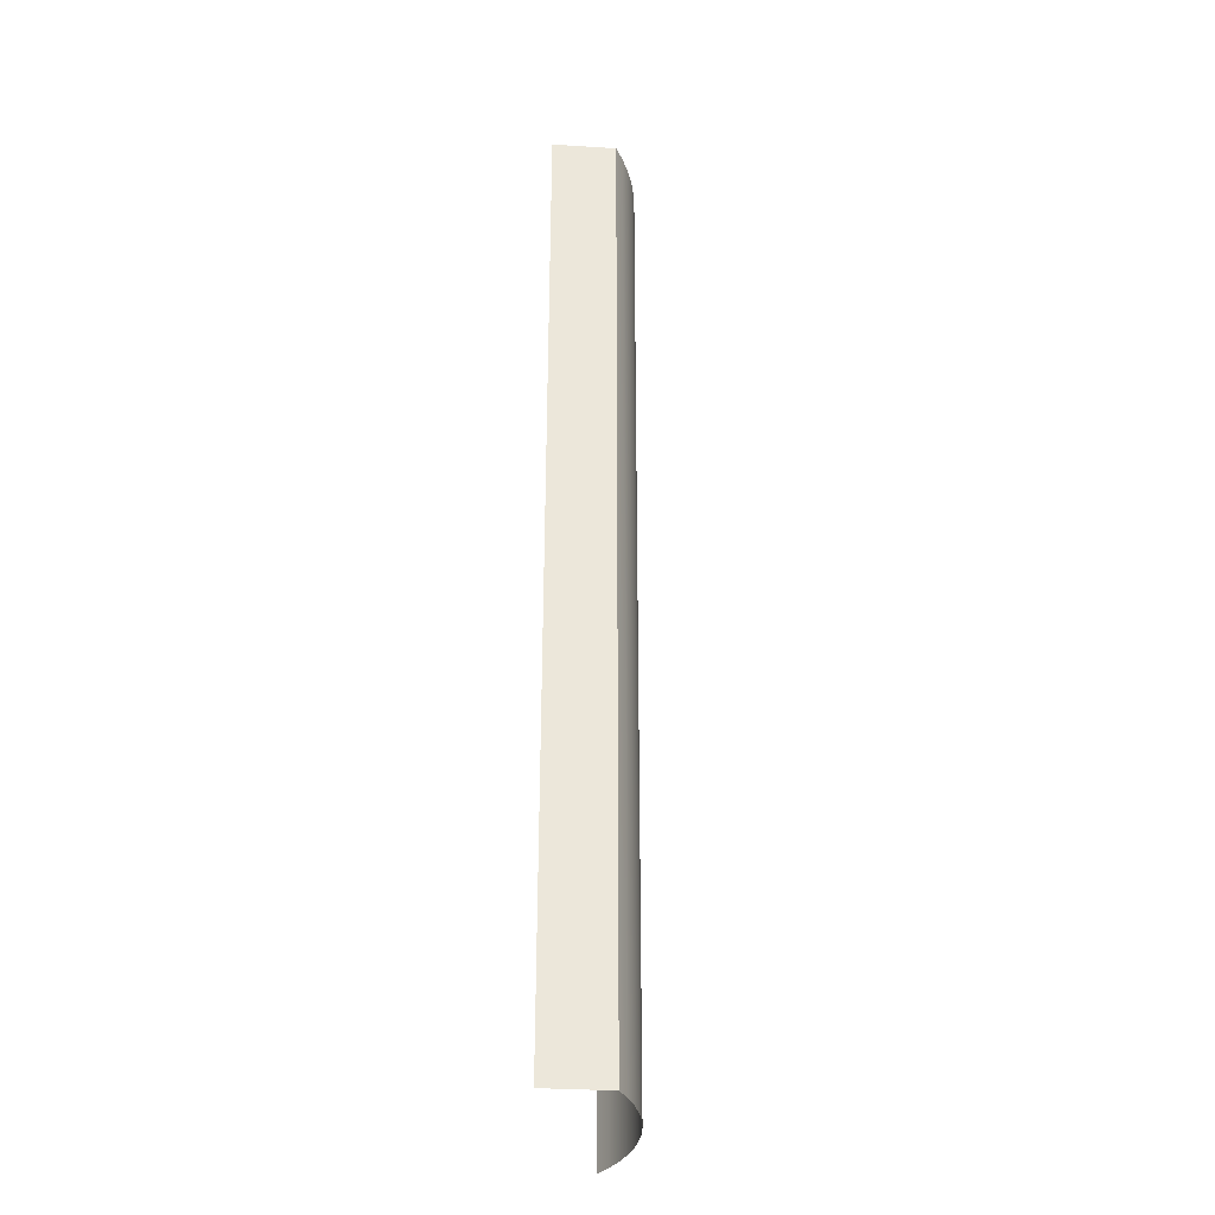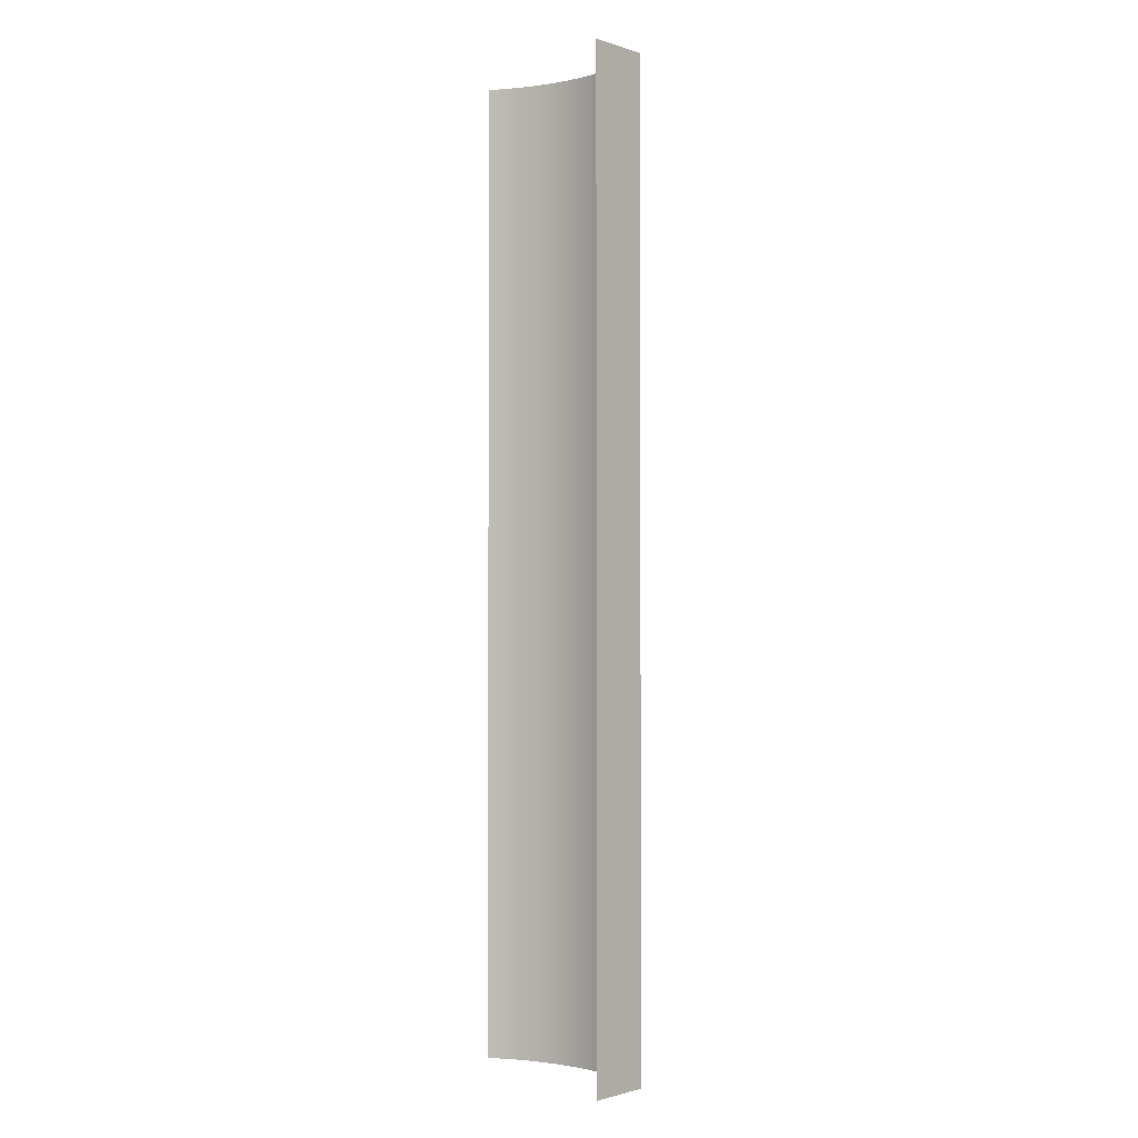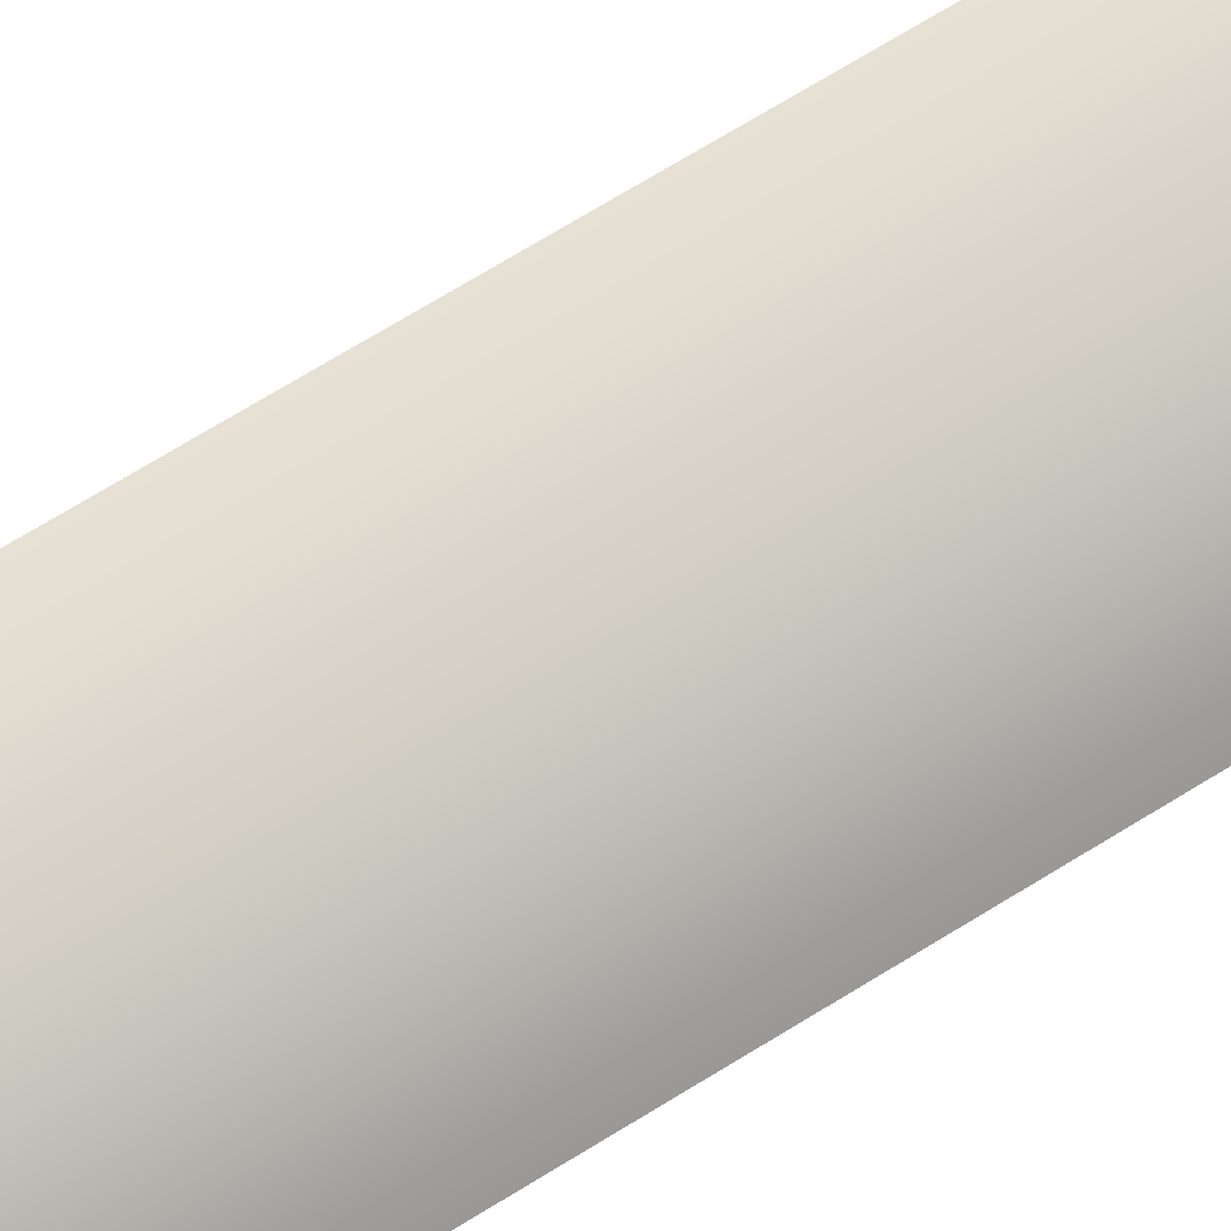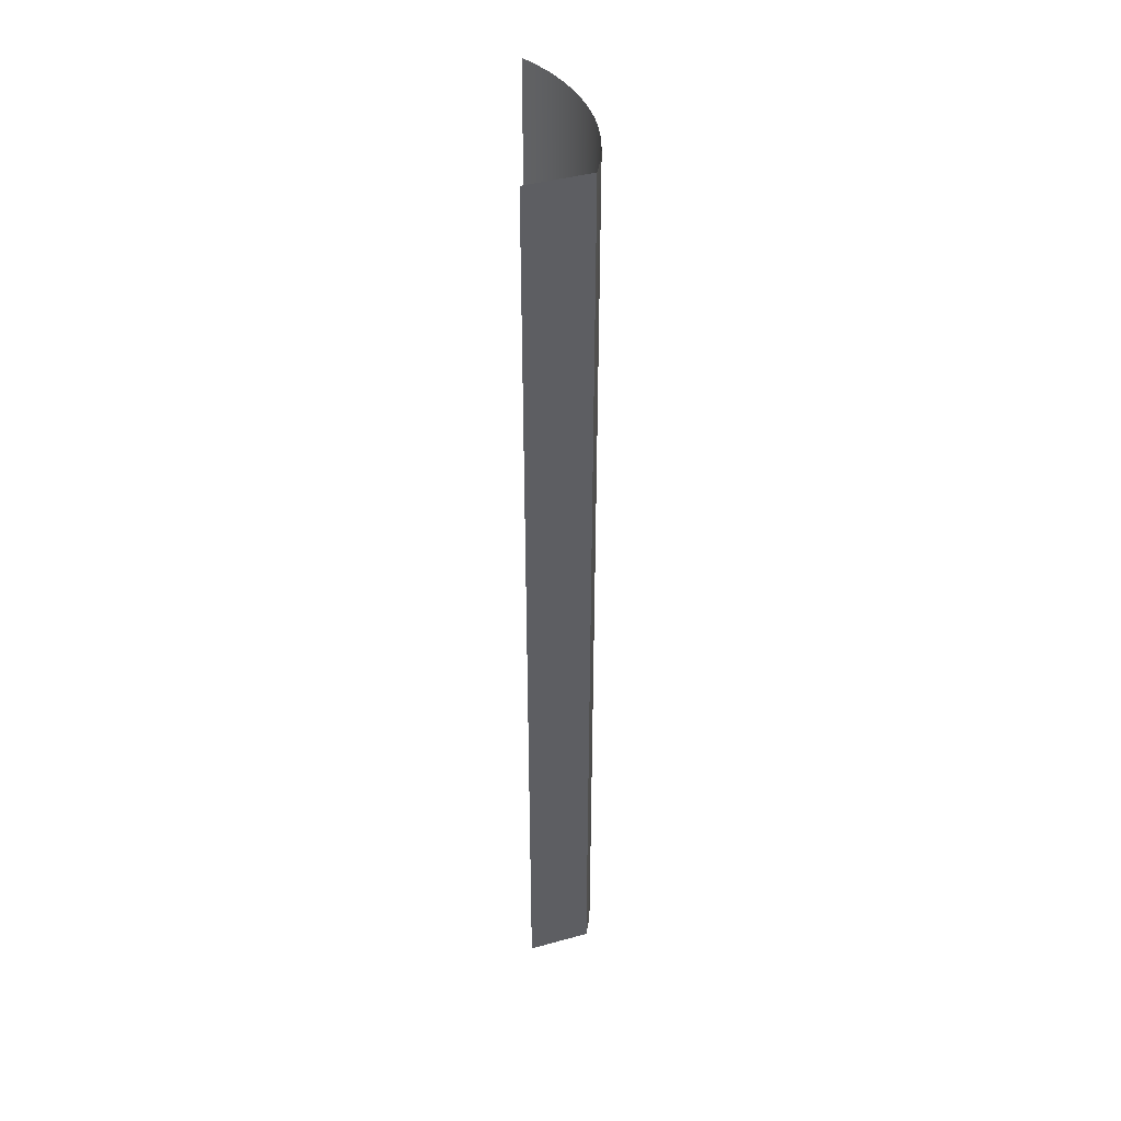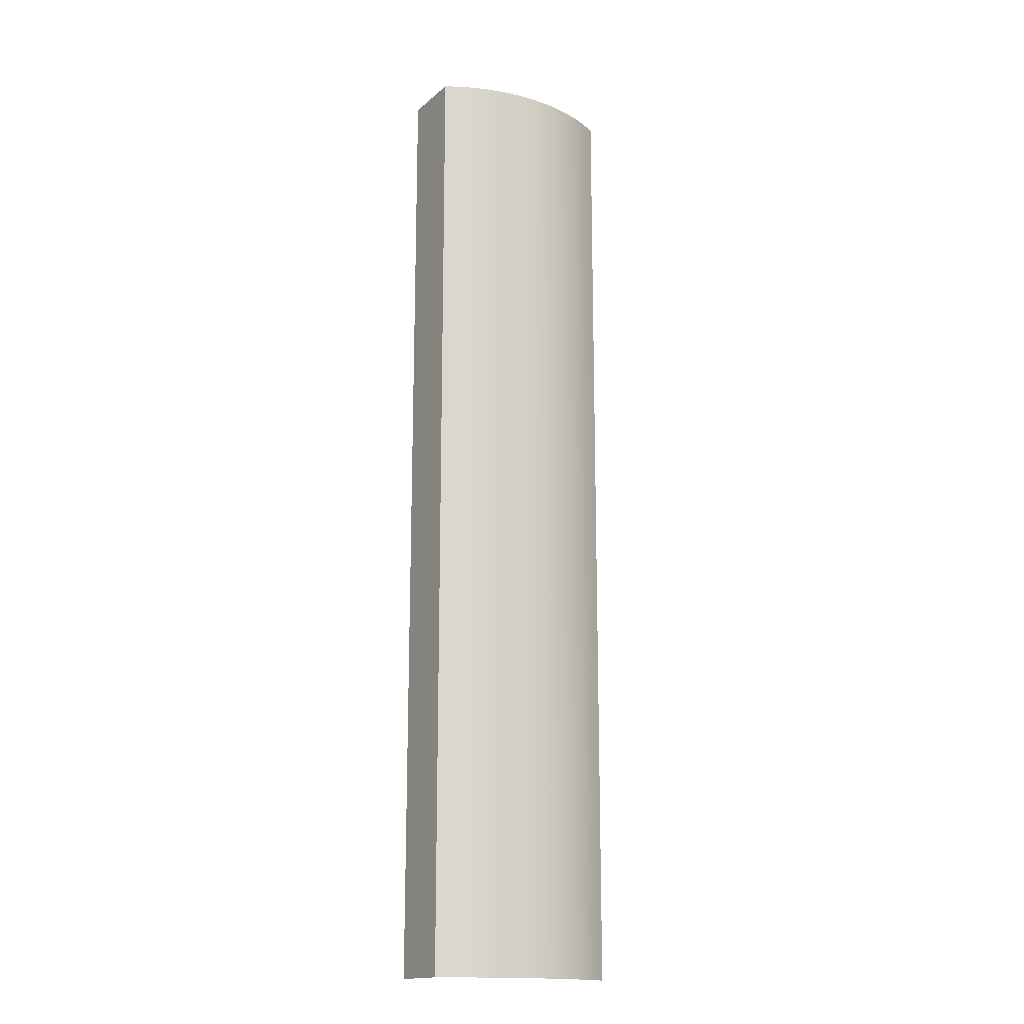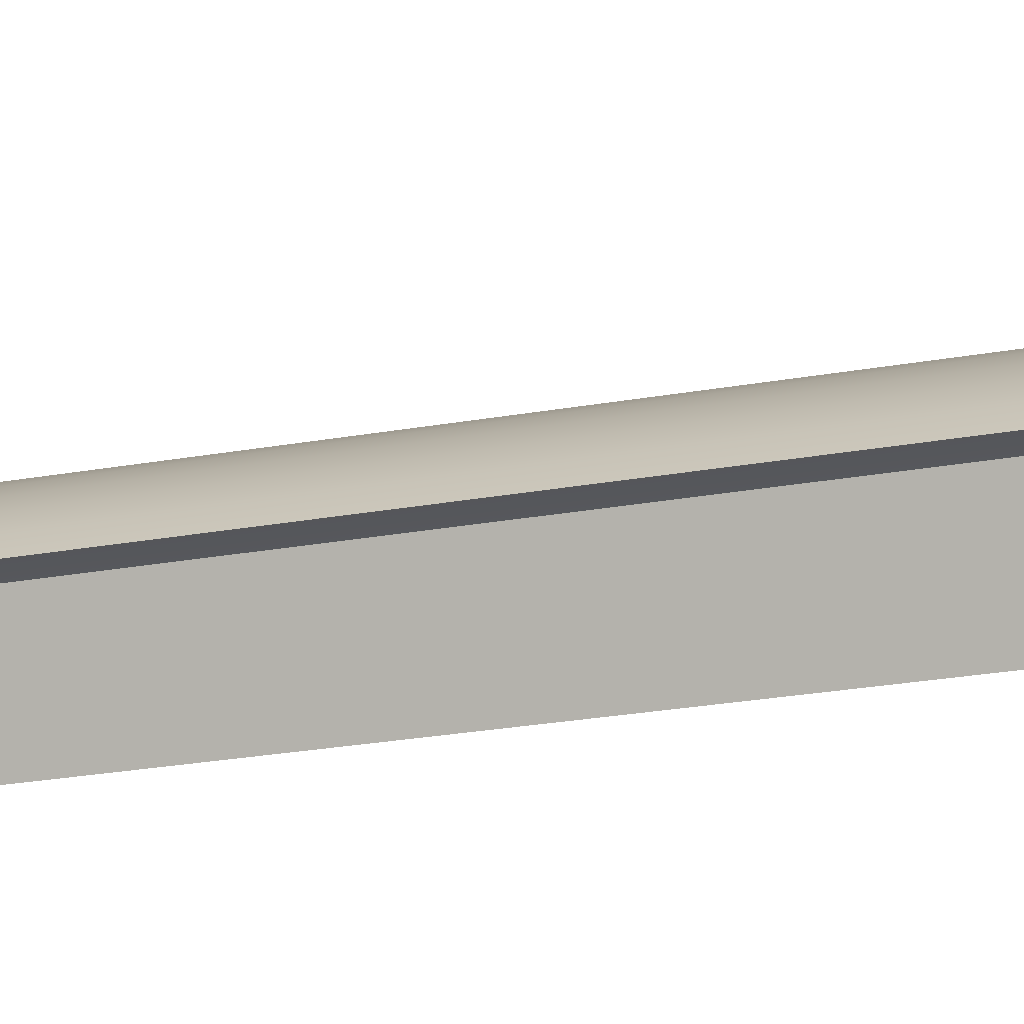
<metadata>
{"format":"obj","ext":"obj","renderer":"f3d","projection":"perspective","resolution":1024,"background":"white","views":[{"elev":-32.7,"azim":102.9,"up":"+Z"},{"elev":-1.5,"azim":59.3,"up":"+Z"},{"elev":69.9,"azim":-121.8,"up":"+Y"},{"elev":42.1,"azim":89.6,"up":"+Z"},{"elev":-16.4,"azim":166.1,"up":"+Z"},{"elev":-18.7,"azim":-68.7,"up":"+Y"}]}
</metadata>
<code>
g Mesh1 Model
v 40.19 4.526 -100
v 41.65 0 -0
v 40.19 4.526 -0
f 1 2 3
v 41.65 0 -100
f 2 1 4
v 39.64 6.237 -100
f 3 5 1
v 39.64 6.237 -0
f 5 3 6
v 37.89 6.542 -0
f 7 5 6
v 37.89 6.542 -100
f 5 7 8
v 36.12 6.691 -0
f 9 8 7
v 36.12 6.691 -100
f 8 9 10
v 34.34 6.685 -0
f 11 10 9
v 34.34 6.685 -100
f 10 11 12
v 32.58 6.523 -0
f 13 12 11
v 32.58 6.523 -100
f 12 13 14
v 30.83 6.205 -0
f 15 14 13
v 30.83 6.205 -100
f 14 15 16
v 29.12 5.736 -0
f 17 16 15
v 29.12 5.736 -100
f 16 17 18
v 27.46 5.117 -0
f 19 18 17
v 27.46 5.117 -100
f 18 19 20
v 25.85 4.355 -0
f 21 20 19
v 25.85 4.355 -100
f 20 21 22
v 24.32 3.455 -0
f 23 22 21
v 24.32 3.455 -100
f 22 23 24
v 22.88 2.423 -0
f 25 24 23
v 22.88 2.423 -100
f 24 25 26
v 21.53 1.269 -0
f 27 26 25
v 21.53 1.269 -100
f 26 27 28
v 20.29 0 -100
f 27 29 28
v 20.29 0 -0
f 29 27 30

</code>
